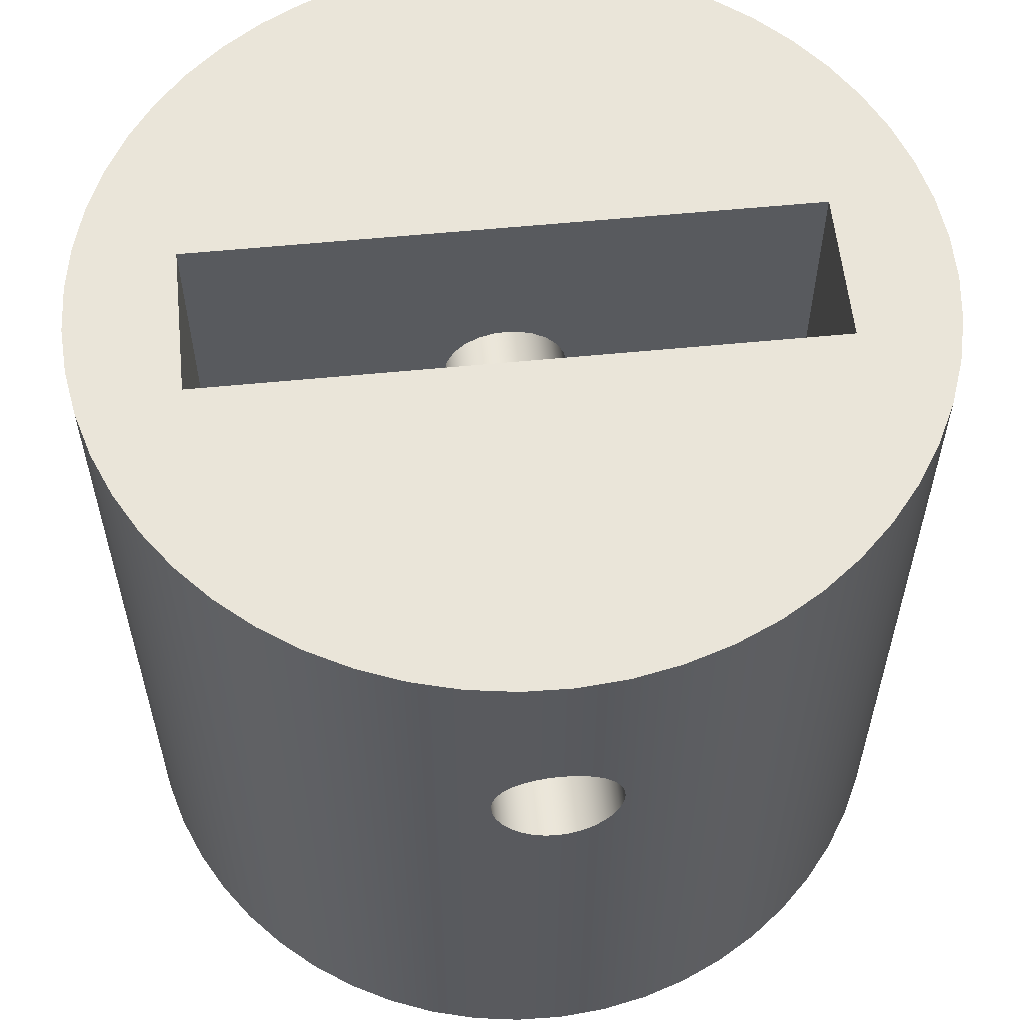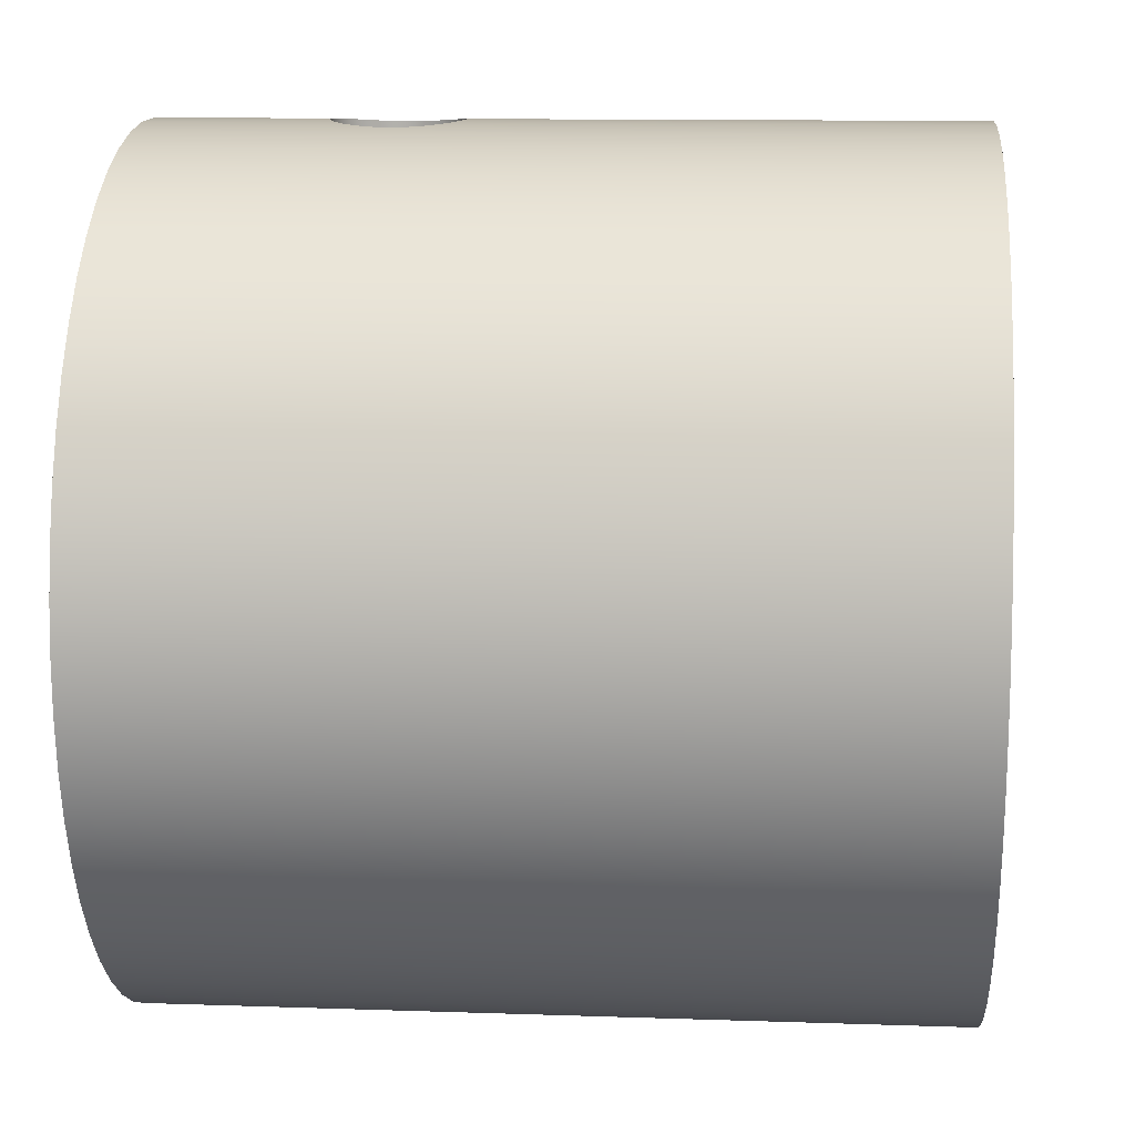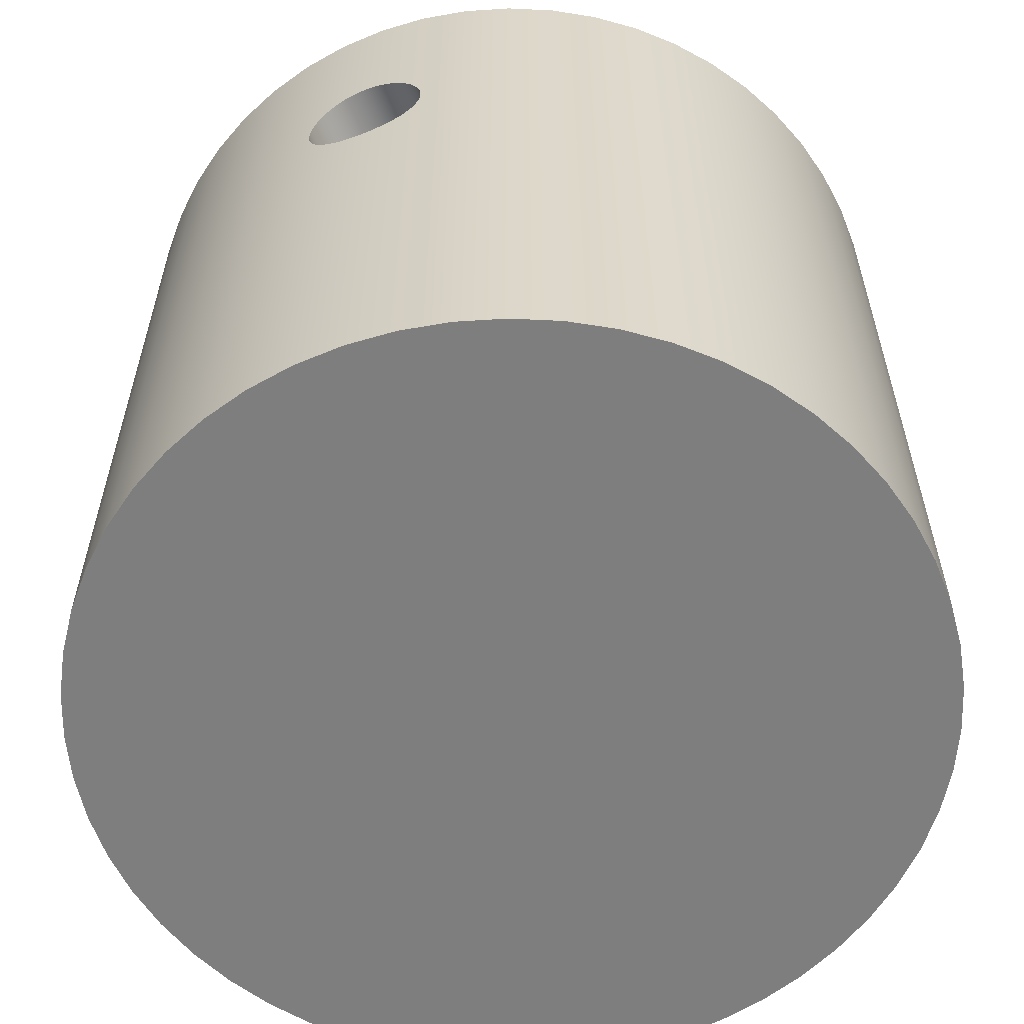
<metadata>
{"format":"obj","ext":"obj","renderer":"f3d","projection":"perspective","resolution":1024,"background":"white","views":[{"elev":58.3,"azim":-5.8,"up":"+Y"},{"elev":11.5,"azim":-85.2,"up":"+Z"},{"elev":-59.5,"azim":21.8,"up":"+Y"}]}
</metadata>
<code>
v 0.4091 3.507 2.669
v 0.4015 3.585 2.67
v 0.3783 3.662 2.673
v 0.3402 3.733 2.678
v 0.2906 3.794 2.684
v 0.2303 3.843 2.69
v 0.1595 3.881 2.695
v 0.08243 3.904 2.699
v 0.004562 3.912 2.7
v -0.0733 3.904 2.699
v -0.1504 3.881 2.696
v -0.2212 3.843 2.691
v -0.2816 3.794 2.685
v -0.3311 3.733 2.68
v -0.3692 3.662 2.675
v -0.3924 3.585 2.671
v -0.4001 3.507 2.67
v -0.3924 3.43 2.671
v -0.3692 3.353 2.675
v -0.3311 3.282 2.68
v -0.2816 3.221 2.685
v -0.2212 3.172 2.691
v -0.1504 3.134 2.696
v -0.0733 3.111 2.699
v 0.004562 3.103 2.7
v 0.08243 3.111 2.699
v 0.1595 3.134 2.695
v 0.2303 3.172 2.69
v 0.2906 3.221 2.684
v 0.3402 3.282 2.678
v 0.3783 3.353 2.673
v 0.4015 3.43 2.67
v -0.4001 3.507 0.5
v -0.3837 3.621 0.5
v -0.3358 3.726 0.5
v -0.2604 3.813 0.5
v -0.1635 3.875 0.5
v -0.05305 3.908 0.5
v 0.06211 3.908 0.5
v 0.1726 3.875 0.5
v 0.2695 3.813 0.5
v 0.3449 3.726 0.5
v 0.3927 3.621 0.5
v 0.4091 3.507 0.5
v 0.3927 3.393 0.5
v 0.3449 3.289 0.5
v 0.2695 3.202 0.5
v 0.1726 3.139 0.5
v 0.06211 3.107 0.5
v -0.05305 3.107 0.5
v -0.1635 3.139 0.5
v -0.2604 3.202 0.5
v -0.3358 3.289 0.5
v -0.3837 3.393 0.5
v -0.4001 3.507 2.67
v -0.4001 3.507 0.5
v -0.4001 3.507 -0.5
v -0.3837 3.393 -0.5
v -0.3358 3.289 -0.5
v -0.2604 3.202 -0.5
v -0.1635 3.139 -0.5
v -0.05305 3.107 -0.5
v 0.06211 3.107 -0.5
v 0.1726 3.139 -0.5
v 0.2695 3.202 -0.5
v 0.3449 3.289 -0.5
v 0.3927 3.393 -0.5
v 0.4091 3.507 -0.5
v 0.3927 3.621 -0.5
v 0.3449 3.726 -0.5
v 0.2695 3.813 -0.5
v 0.1726 3.875 -0.5
v 0.06211 3.908 -0.5
v -0.05305 3.908 -0.5
v -0.1635 3.875 -0.5
v -0.2604 3.813 -0.5
v -0.3358 3.726 -0.5
v -0.3837 3.621 -0.5
v 0.4091 3.507 -2.669
v 0.4015 3.43 -2.67
v 0.3783 3.353 -2.673
v 0.3402 3.282 -2.678
v 0.2906 3.221 -2.684
v 0.2303 3.172 -2.69
v 0.1595 3.134 -2.695
v 0.08243 3.111 -2.699
v 0.004562 3.103 -2.7
v -0.0733 3.111 -2.699
v -0.1504 3.134 -2.696
v -0.2212 3.172 -2.691
v -0.2816 3.221 -2.685
v -0.3311 3.282 -2.68
v -0.3692 3.353 -2.675
v -0.3924 3.43 -2.671
v -0.4001 3.507 -2.67
v -0.3924 3.585 -2.671
v -0.3692 3.662 -2.675
v -0.3311 3.733 -2.68
v -0.2816 3.794 -2.685
v -0.2212 3.843 -2.691
v -0.1504 3.881 -2.696
v -0.0733 3.904 -2.699
v 0.004562 3.912 -2.7
v 0.08243 3.904 -2.699
v 0.1595 3.881 -2.695
v 0.2303 3.843 -2.69
v 0.2906 3.794 -2.684
v 0.3402 3.733 -2.678
v 0.3783 3.662 -2.673
v 0.4015 3.585 -2.67
v -0.4001 3.507 -0.5
v -0.4001 3.507 -2.67
v -0.4001 3.507 -0.5
v -0.3837 3.621 -0.5
v -0.3358 3.726 -0.5
v -0.2604 3.813 -0.5
v -0.1635 3.875 -0.5
v -0.05305 3.908 -0.5
v 0.06211 3.908 -0.5
v 0.1726 3.875 -0.5
v 0.2695 3.813 -0.5
v 0.3449 3.726 -0.5
v 0.3927 3.621 -0.5
v 0.4091 3.507 -0.5
v 0.3927 3.393 -0.5
v 0.3449 3.289 -0.5
v 0.2695 3.202 -0.5
v 0.1726 3.139 -0.5
v 0.06211 3.107 -0.5
v -0.05305 3.107 -0.5
v -0.1635 3.139 -0.5
v -0.2604 3.202 -0.5
v -0.3358 3.289 -0.5
v -0.3837 3.393 -0.5
v 2.009 5 -0.5
v -2 5 -0.5
v -2 2 -0.5
v 2.009 2 -0.5
v -2 5 -0.5
v -2 5 0.5
v -2 2 0.5
v -2 2 -0.5
v -0.4001 3.507 0.5
v -0.3837 3.393 0.5
v -0.3358 3.289 0.5
v -0.2604 3.202 0.5
v -0.1635 3.139 0.5
v -0.05305 3.107 0.5
v 0.06211 3.107 0.5
v 0.1726 3.139 0.5
v 0.2695 3.202 0.5
v 0.3449 3.289 0.5
v 0.3927 3.393 0.5
v 0.4091 3.507 0.5
v 0.3927 3.621 0.5
v 0.3449 3.726 0.5
v 0.2695 3.813 0.5
v 0.1726 3.875 0.5
v 0.06211 3.908 0.5
v -0.05305 3.908 0.5
v -0.1635 3.875 0.5
v -0.2604 3.813 0.5
v -0.3358 3.726 0.5
v -0.3837 3.621 0.5
v -2 5 0.5
v 2.009 5 0.5
v 2.009 2 0.5
v -2 2 0.5
v 2.009 5 0.5
v 2.009 5 -0.5
v 2.009 2 -0.5
v 2.009 2 0.5
v 2.009 2 0.5
v 2.009 2 -0.5
v -2 2 -0.5
v -2 2 0.5
v 0.4091 3.507 2.669
v 0.4015 3.43 2.67
v 0.3783 3.353 2.673
v 0.3402 3.282 2.678
v 0.2906 3.221 2.684
v 0.2303 3.172 2.69
v 0.1595 3.134 2.695
v 0.08243 3.111 2.699
v 0.004562 3.103 2.7
v -0.0733 3.111 2.699
v -0.1504 3.134 2.696
v -0.2212 3.172 2.691
v -0.2816 3.221 2.685
v -0.3311 3.282 2.68
v -0.3692 3.353 2.675
v -0.3924 3.43 2.671
v -0.4001 3.507 2.67
v -0.3924 3.585 2.671
v -0.3692 3.662 2.675
v -0.3311 3.733 2.68
v -0.2816 3.794 2.685
v -0.2212 3.843 2.691
v -0.1504 3.881 2.696
v -0.0733 3.904 2.699
v 0.004562 3.912 2.7
v 0.08243 3.904 2.699
v 0.1595 3.881 2.695
v 0.2303 3.843 2.69
v 0.2906 3.794 2.684
v 0.3402 3.733 2.678
v 0.3783 3.662 2.673
v 0.4015 3.585 2.67
v 0.4091 3.507 -2.669
v 0.4015 3.585 -2.67
v 0.3783 3.662 -2.673
v 0.3402 3.733 -2.678
v 0.2906 3.794 -2.684
v 0.2303 3.843 -2.69
v 0.1595 3.881 -2.695
v 0.08243 3.904 -2.699
v 0.004562 3.912 -2.7
v -0.0733 3.904 -2.699
v -0.1504 3.881 -2.696
v -0.2212 3.843 -2.691
v -0.2816 3.794 -2.685
v -0.3311 3.733 -2.68
v -0.3692 3.662 -2.675
v -0.3924 3.585 -2.671
v -0.4001 3.507 -2.67
v -0.3924 3.43 -2.671
v -0.3692 3.353 -2.675
v -0.3311 3.282 -2.68
v -0.2816 3.221 -2.685
v -0.2212 3.172 -2.691
v -0.1504 3.134 -2.696
v -0.0733 3.111 -2.699
v 0.004562 3.103 -2.7
v 0.08243 3.111 -2.699
v 0.1595 3.134 -2.695
v 0.2303 3.172 -2.69
v 0.2906 3.221 -2.684
v 0.3402 3.282 -2.678
v 0.3783 3.353 -2.673
v 0.4015 3.43 -2.67
v -2.7 5 3.307e-16
v -2.682 5 -0.3078
v -2.63 5 -0.6115
v -2.543 5 -0.9073
v -2.423 5 -1.191
v -2.271 5 -1.46
v -2.09 5 -1.709
v -1.882 5 -1.936
v -1.649 5 -2.138
v -1.394 5 -2.312
v -1.122 5 -2.456
v -0.8343 5 -2.568
v -0.5362 5 -2.646
v -0.2311 5 -2.69
v 0.0771 5 -2.699
v 0.3843 5 -2.673
v 0.6864 5 -2.611
v 0.9796 5 -2.516
v 1.26 5 -2.388
v 1.524 5 -2.229
v 1.768 5 -2.041
v 1.989 5 -1.826
v 2.184 5 -1.587
v 2.351 5 -1.328
v 2.487 5 -1.051
v 2.591 5 -0.7607
v 2.66 5 -0.4604
v 2.696 5 -0.1541
v 2.696 5 0.1541
v 2.66 5 0.4604
v 2.591 5 0.7607
v 2.487 5 1.051
v 2.351 5 1.328
v 2.184 5 1.587
v 1.989 5 1.826
v 1.768 5 2.041
v 1.524 5 2.229
v 1.26 5 2.388
v 0.9796 5 2.516
v 0.6864 5 2.611
v 0.3843 5 2.673
v 0.0771 5 2.699
v -0.2311 5 2.69
v -0.5362 5 2.646
v -0.8343 5 2.568
v -1.122 5 2.456
v -1.394 5 2.312
v -1.649 5 2.138
v -1.882 5 1.936
v -2.09 5 1.709
v -2.271 5 1.46
v -2.423 5 1.191
v -2.543 5 0.9073
v -2.63 5 0.6115
v -2.682 5 0.3078
v -2.7 0 3.307e-16
v -2.682 0 0.3078
v -2.63 0 0.6115
v -2.543 0 0.9073
v -2.423 0 1.191
v -2.271 0 1.46
v -2.09 0 1.709
v -1.882 0 1.936
v -1.649 0 2.138
v -1.394 0 2.312
v -1.122 0 2.456
v -0.8343 0 2.568
v -0.5362 0 2.646
v -0.2311 0 2.69
v 0.0771 0 2.699
v 0.3843 0 2.673
v 0.6864 0 2.611
v 0.9796 0 2.516
v 1.26 0 2.388
v 1.524 0 2.229
v 1.768 0 2.041
v 1.989 0 1.826
v 2.184 0 1.587
v 2.351 0 1.328
v 2.487 0 1.051
v 2.591 0 0.7607
v 2.66 0 0.4604
v 2.696 0 0.1541
v 2.696 0 -0.1541
v 2.66 0 -0.4604
v 2.591 0 -0.7607
v 2.487 0 -1.051
v 2.351 0 -1.328
v 2.184 0 -1.587
v 1.989 0 -1.826
v 1.768 0 -2.041
v 1.524 0 -2.229
v 1.26 0 -2.388
v 0.9796 0 -2.516
v 0.6864 0 -2.611
v 0.3843 0 -2.673
v 0.0771 0 -2.699
v -0.2311 0 -2.69
v -0.5362 0 -2.646
v -0.8343 0 -2.568
v -1.122 0 -2.456
v -1.394 0 -2.312
v -1.649 0 -2.138
v -1.882 0 -1.936
v -2.09 0 -1.709
v -2.271 0 -1.46
v -2.423 0 -1.191
v -2.543 0 -0.9073
v -2.63 0 -0.6115
v -2.682 0 -0.3078
v -2.7 0 3.307e-16
v -2.7 5 3.307e-16
v -2 5 -0.5
v 2.009 5 -0.5
v 2.009 5 0.5
v -2 5 0.5
v -2.7 5 3.307e-16
v -2.682 5 0.3078
v -2.63 5 0.6115
v -2.543 5 0.9073
v -2.423 5 1.191
v -2.271 5 1.46
v -2.09 5 1.709
v -1.882 5 1.936
v -1.649 5 2.138
v -1.394 5 2.312
v -1.122 5 2.456
v -0.8343 5 2.568
v -0.5362 5 2.646
v -0.2311 5 2.69
v 0.0771 5 2.699
v 0.3843 5 2.673
v 0.6864 5 2.611
v 0.9796 5 2.516
v 1.26 5 2.388
v 1.524 5 2.229
v 1.768 5 2.041
v 1.989 5 1.826
v 2.184 5 1.587
v 2.351 5 1.328
v 2.487 5 1.051
v 2.591 5 0.7607
v 2.66 5 0.4604
v 2.696 5 0.1541
v 2.696 5 -0.1541
v 2.66 5 -0.4604
v 2.591 5 -0.7607
v 2.487 5 -1.051
v 2.351 5 -1.328
v 2.184 5 -1.587
v 1.989 5 -1.826
v 1.768 5 -2.041
v 1.524 5 -2.229
v 1.26 5 -2.388
v 0.9796 5 -2.516
v 0.6864 5 -2.611
v 0.3843 5 -2.673
v 0.0771 5 -2.699
v -0.2311 5 -2.69
v -0.5362 5 -2.646
v -0.8343 5 -2.568
v -1.122 5 -2.456
v -1.394 5 -2.312
v -1.649 5 -2.138
v -1.882 5 -1.936
v -2.09 5 -1.709
v -2.271 5 -1.46
v -2.423 5 -1.191
v -2.543 5 -0.9073
v -2.63 5 -0.6115
v -2.682 5 -0.3078
v -2.7 0 3.307e-16
v -2.682 0 -0.3078
v -2.63 0 -0.6115
v -2.543 0 -0.9073
v -2.423 0 -1.191
v -2.271 0 -1.46
v -2.09 0 -1.709
v -1.882 0 -1.936
v -1.649 0 -2.138
v -1.394 0 -2.312
v -1.122 0 -2.456
v -0.8343 0 -2.568
v -0.5362 0 -2.646
v -0.2311 0 -2.69
v 0.0771 0 -2.699
v 0.3843 0 -2.673
v 0.6864 0 -2.611
v 0.9796 0 -2.516
v 1.26 0 -2.388
v 1.524 0 -2.229
v 1.768 0 -2.041
v 1.989 0 -1.826
v 2.184 0 -1.587
v 2.351 0 -1.328
v 2.487 0 -1.051
v 2.591 0 -0.7607
v 2.66 0 -0.4604
v 2.696 0 -0.1541
v 2.696 0 0.1541
v 2.66 0 0.4604
v 2.591 0 0.7607
v 2.487 0 1.051
v 2.351 0 1.328
v 2.184 0 1.587
v 1.989 0 1.826
v 1.768 0 2.041
v 1.524 0 2.229
v 1.26 0 2.388
v 0.9796 0 2.516
v 0.6864 0 2.611
v 0.3843 0 2.673
v 0.0771 0 2.699
v -0.2311 0 2.69
v -0.5362 0 2.646
v -0.8343 0 2.568
v -1.122 0 2.456
v -1.394 0 2.312
v -1.649 0 2.138
v -1.882 0 1.936
v -2.09 0 1.709
v -2.271 0 1.46
v -2.423 0 1.191
v -2.543 0 0.9073
v -2.63 0 0.6115
v -2.682 0 0.3078
g 0d9942a6-e2a7-11ea-ad44-54bf646e7e1f
f 32 1 44
f 44 1 2
f 44 2 43
f 43 2 3
f 43 3 42
f 42 3 4
f 42 4 5
f 42 5 41
f 41 5 6
f 41 6 40
f 40 6 7
f 40 7 8
f 40 8 39
f 39 8 9
f 39 9 38
f 38 9 10
f 38 10 37
f 37 10 11
f 37 11 12
f 37 12 36
f 36 12 13
f 36 13 35
f 35 13 14
f 35 14 15
f 35 15 34
f 34 15 16
f 34 16 33
f 33 16 55
f 56 17 18
f 56 18 54
f 54 18 19
f 54 19 53
f 53 19 20
f 53 20 21
f 53 21 52
f 52 21 22
f 52 22 51
f 51 22 23
f 51 23 24
f 51 24 50
f 50 24 25
f 50 25 49
f 49 25 26
f 49 26 48
f 48 26 27
f 48 27 28
f 48 28 47
f 47 28 29
f 47 29 46
f 46 29 30
f 46 30 31
f 46 31 45
f 45 31 32
f 45 32 44
g 0d9a5422-e2a7-11ea-9c06-54bf646e7e1f
f 58 94 57
f 57 94 112
f 111 95 96
f 94 58 93
f 93 58 59
f 93 59 92
f 92 59 91
f 91 59 60
f 91 60 90
f 90 60 61
f 90 61 89
f 89 61 88
f 88 61 62
f 88 62 87
f 87 62 63
f 87 63 86
f 86 63 64
f 86 64 85
f 85 64 84
f 84 64 65
f 84 65 83
f 83 65 66
f 83 66 82
f 82 66 81
f 81 66 67
f 81 67 80
f 80 67 68
f 80 68 79
f 79 68 110
f 110 68 69
f 110 69 109
f 109 69 70
f 109 70 108
f 108 70 107
f 107 70 71
f 107 71 106
f 106 71 72
f 106 72 105
f 105 72 104
f 104 72 73
f 104 73 103
f 103 73 74
f 103 74 102
f 102 74 75
f 102 75 101
f 101 75 100
f 100 75 76
f 100 76 99
f 99 76 77
f 99 77 98
f 98 77 97
f 97 77 78
f 97 78 96
f 96 78 111
g 0d69f512-e2a7-11ea-8238-54bf646e7e1f
f 114 136 113
f 113 136 137
f 113 137 134
f 134 137 133
f 133 137 132
f 132 137 131
f 131 137 130
f 130 137 138
f 130 138 129
f 129 138 128
f 128 138 127
f 127 138 126
f 126 138 125
f 125 138 124
f 124 138 135
f 124 135 123
f 123 135 122
f 122 135 121
f 121 135 120
f 120 135 119
f 119 135 136
f 119 136 118
f 118 136 117
f 117 136 116
f 116 136 115
f 115 136 114
g 0d6a9150-e2a7-11ea-9ef5-54bf646e7e1f
f 139 140 142
f 142 140 141
g 0d6b2d8a-e2a7-11ea-87eb-54bf646e7e1f
f 144 168 143
f 143 168 165
f 143 165 164
f 164 165 163
f 163 165 162
f 162 165 161
f 161 165 160
f 160 165 166
f 160 166 159
f 159 166 158
f 158 166 157
f 157 166 156
f 156 166 155
f 155 166 154
f 154 166 167
f 154 167 153
f 153 167 152
f 152 167 151
f 151 167 150
f 150 167 149
f 149 167 168
f 149 168 148
f 148 168 147
f 147 168 146
f 146 168 145
f 145 168 144
g 0d6ba2be-e2a7-11ea-ad4e-54bf646e7e1f
f 169 170 172
f 172 170 171
g 0d6c3f00-e2a7-11ea-ab41-54bf646e7e1f
f 173 174 176
f 176 174 175
g 0d410fe4-e2a7-11ea-abaa-54bf646e7e1f
f 178 311 177
f 177 311 312
f 177 312 280
f 280 312 279
f 279 312 313
f 279 313 278
f 278 313 314
f 278 314 277
f 277 314 315
f 277 315 276
f 276 315 316
f 276 316 275
f 275 316 317
f 275 317 274
f 274 317 318
f 274 318 273
f 273 318 319
f 273 319 272
f 272 319 320
f 272 320 271
f 271 320 321
f 271 321 270
f 270 321 322
f 270 322 269
f 269 322 323
f 269 323 268
f 268 323 324
f 268 324 267
f 267 324 325
f 267 325 266
f 266 325 326
f 266 326 265
f 265 326 327
f 265 327 264
f 264 327 328
f 264 328 263
f 263 328 329
f 263 329 262
f 262 329 330
f 262 330 261
f 261 330 331
f 261 331 260
f 260 331 332
f 260 332 259
f 259 332 333
f 259 333 258
f 258 333 334
f 258 334 257
f 257 334 335
f 257 335 209
f 209 335 336
f 209 336 240
f 240 336 239
f 239 336 238
f 238 336 237
f 237 336 236
f 236 336 337
f 236 337 235
f 235 337 234
f 234 337 233
f 233 337 232
f 232 337 338
f 232 338 231
f 231 338 230
f 230 338 229
f 229 338 228
f 228 338 227
f 227 338 226
f 226 338 339
f 226 339 225
f 225 339 253
f 225 253 224
f 224 253 254
f 224 254 223
f 223 254 222
f 222 254 221
f 221 254 220
f 220 254 219
f 219 254 218
f 218 254 255
f 218 255 217
f 217 255 216
f 216 255 215
f 215 255 214
f 214 255 256
f 214 256 213
f 213 256 212
f 212 256 211
f 211 256 210
f 210 256 209
f 209 256 257
f 178 179 311
f 311 179 180
f 311 180 181
f 181 182 311
f 311 182 310
f 310 182 183
f 310 183 184
f 184 185 310
f 310 185 186
f 310 186 309
f 309 186 187
f 309 187 188
f 188 189 309
f 309 189 190
f 309 190 191
f 309 191 308
f 308 191 192
f 308 192 193
f 308 193 284
f 284 193 194
f 284 194 195
f 284 195 283
f 283 195 196
f 283 196 197
f 197 198 283
f 283 198 199
f 283 199 200
f 283 200 282
f 282 200 201
f 282 201 202
f 202 203 282
f 282 203 204
f 282 204 281
f 281 204 205
f 281 205 206
f 206 207 281
f 281 207 208
f 281 208 177
f 242 350 241
f 241 350 351
f 352 296 295
f 295 296 297
f 295 297 294
f 294 297 298
f 294 298 293
f 293 298 299
f 293 299 292
f 292 299 300
f 292 300 291
f 291 300 301
f 291 301 290
f 290 301 302
f 290 302 289
f 289 302 303
f 289 303 288
f 288 303 304
f 288 304 287
f 287 304 305
f 287 305 286
f 286 305 306
f 286 306 285
f 285 306 307
f 285 307 284
f 284 307 308
f 350 242 349
f 349 242 243
f 349 243 348
f 348 243 244
f 348 244 347
f 347 244 245
f 347 245 346
f 346 245 246
f 346 246 345
f 345 246 247
f 345 247 344
f 344 247 248
f 344 248 343
f 343 248 249
f 343 249 342
f 342 249 250
f 342 250 341
f 341 250 251
f 341 251 340
f 340 251 252
f 340 252 339
f 339 252 253
f 280 281 177
g 0d418510-e2a7-11ea-96fc-54bf646e7e1f
f 354 398 353
f 353 398 399
f 353 399 400
f 355 385 354
f 354 385 386
f 354 386 387
f 356 371 355
f 355 371 372
f 355 372 373
f 353 357 356
f 356 357 358
f 356 358 359
f 359 360 356
f 356 360 361
f 356 361 362
f 362 363 356
f 356 363 364
f 356 364 365
f 365 366 356
f 356 366 367
f 356 367 368
f 368 369 356
f 356 369 370
f 356 370 371
f 373 374 355
f 355 374 375
f 355 375 376
f 376 377 355
f 355 377 378
f 355 378 379
f 379 380 355
f 355 380 381
f 355 381 382
f 382 383 355
f 355 383 384
f 355 384 385
f 387 388 354
f 354 388 389
f 354 389 390
f 390 391 354
f 354 391 392
f 354 392 393
f 393 394 354
f 354 394 395
f 354 395 396
f 396 397 354
f 354 397 398
f 400 401 353
f 353 401 402
f 353 402 403
f 403 404 353
f 353 404 405
f 353 405 406
f 406 407 353
f 353 407 408
f 353 408 409
f 409 410 353
f 353 410 411
f 353 411 357
g 0d41fa40-e2a7-11ea-b12d-54bf646e7e1f
f 412 413 466
f 466 413 414
f 466 414 415
f 415 416 466
f 466 416 417
f 466 417 418
f 418 419 466
f 466 419 420
f 466 420 421
f 421 422 466
f 466 422 423
f 466 423 424
f 424 425 466
f 466 425 426
f 466 426 427
f 427 428 466
f 466 428 429
f 466 429 465
f 465 429 430
f 465 430 431
f 431 432 465
f 465 432 433
f 465 433 434
f 434 435 465
f 465 435 436
f 465 436 437
f 437 438 465
f 465 438 439
f 465 439 440
f 440 441 465
f 465 441 442
f 465 442 464
f 464 442 443
f 464 443 463
f 463 443 444
f 463 444 462
f 462 444 445
f 462 445 461
f 461 445 446
f 461 446 460
f 460 446 447
f 460 447 459
f 459 447 448
f 459 448 458
f 458 448 449
f 458 449 457
f 457 449 450
f 457 450 456
f 456 450 451
f 456 451 455
f 455 451 452
f 455 452 454
f 454 452 453

</code>
